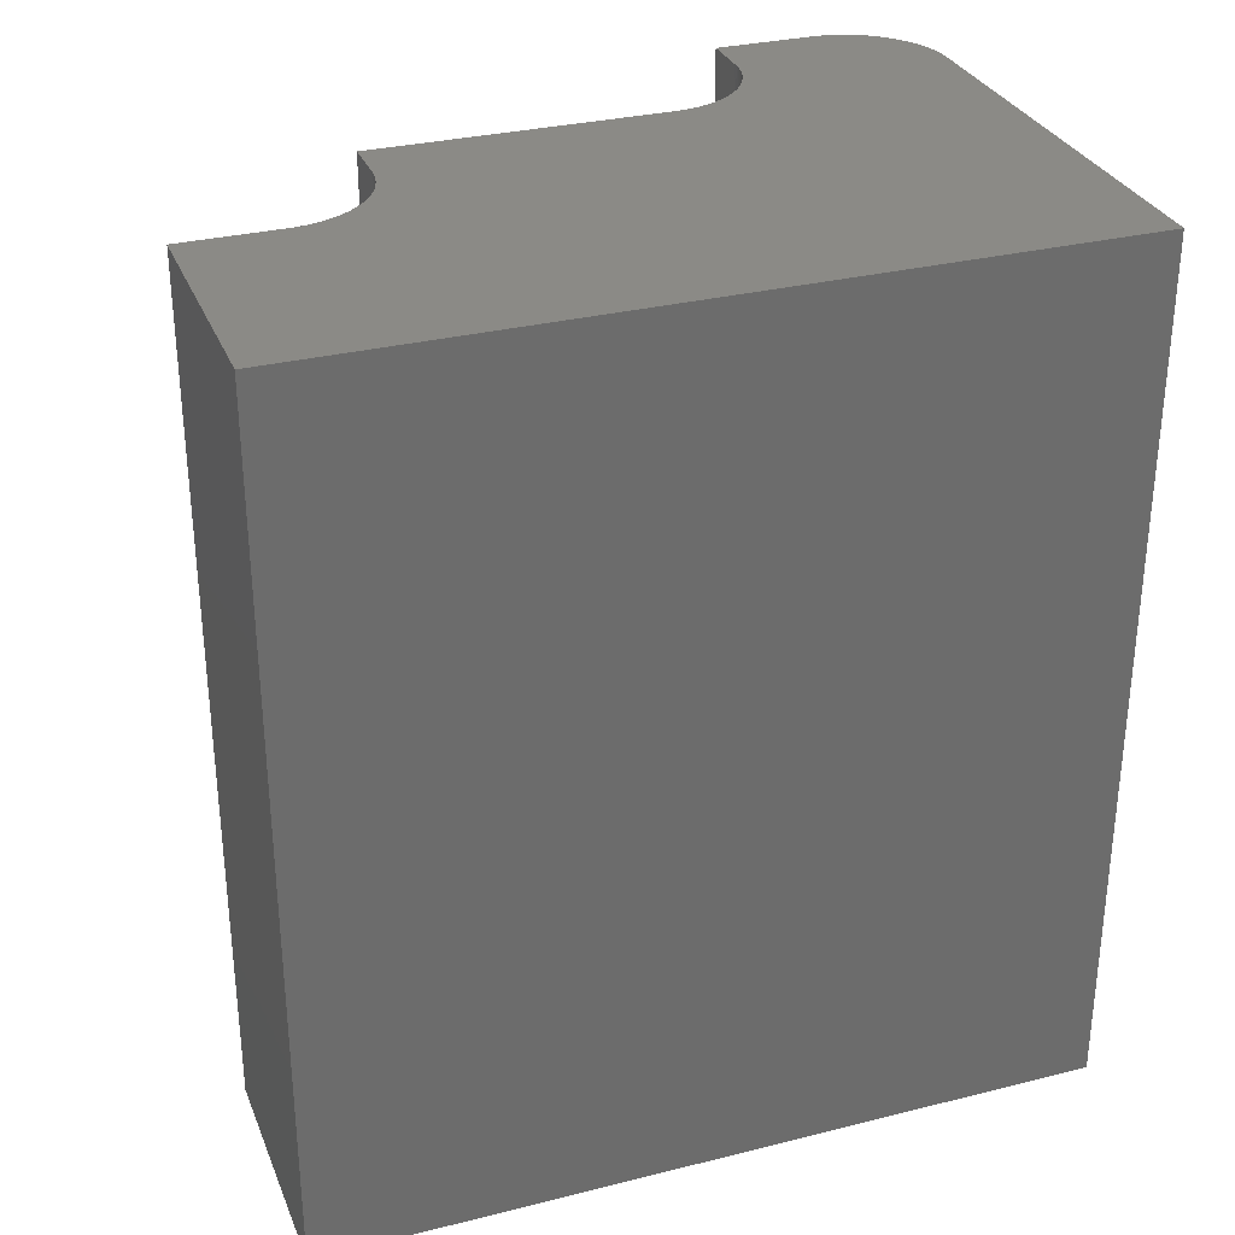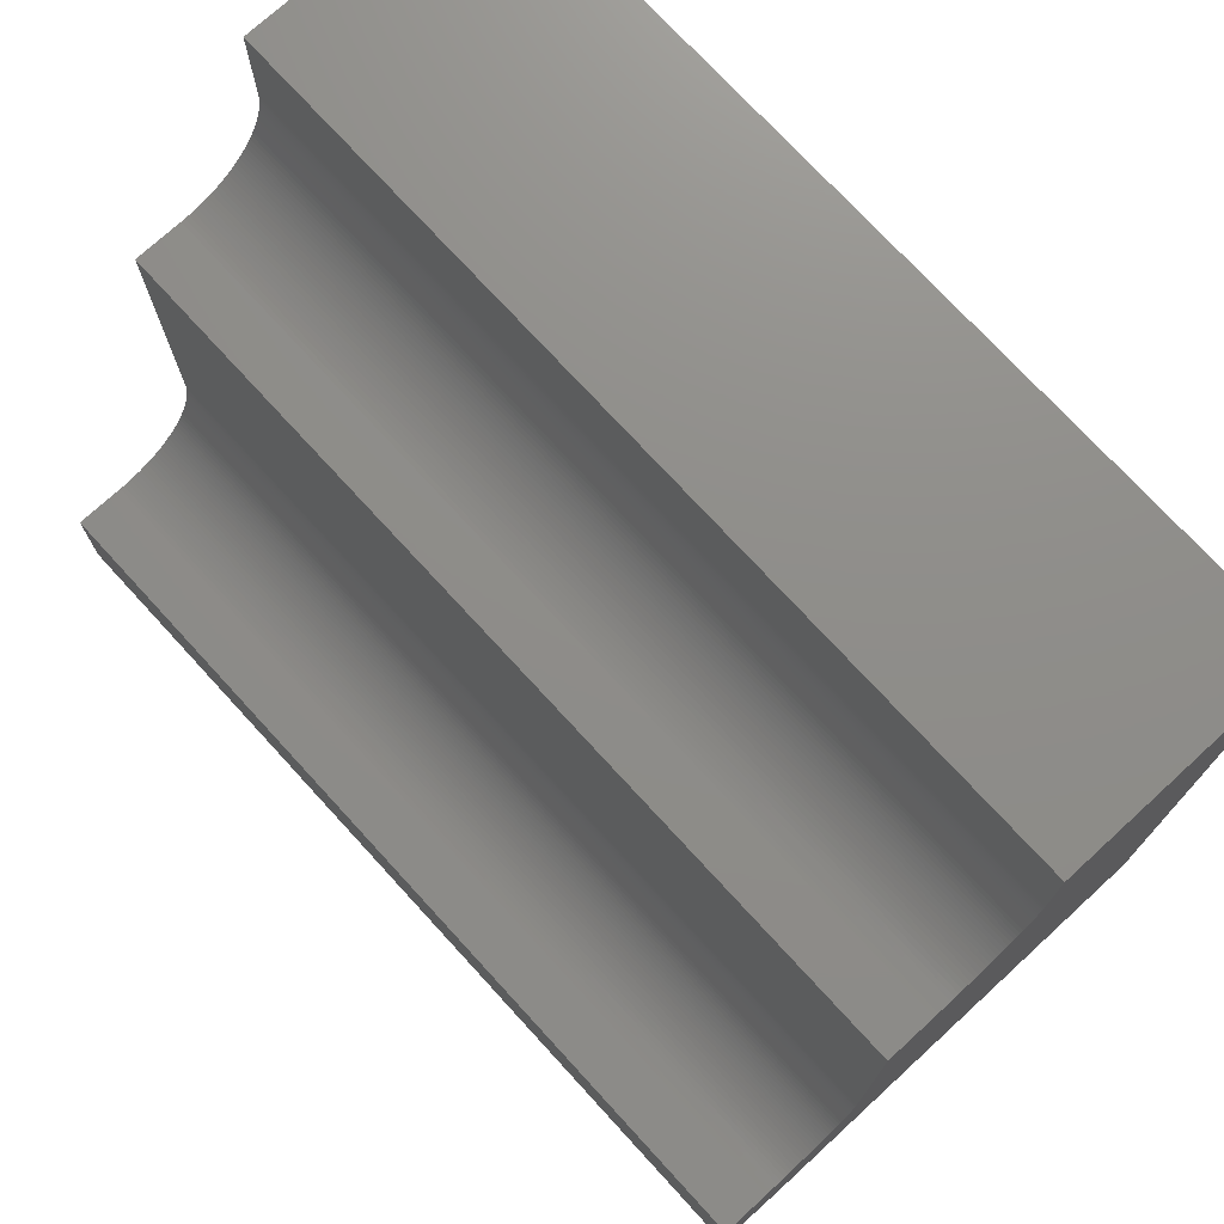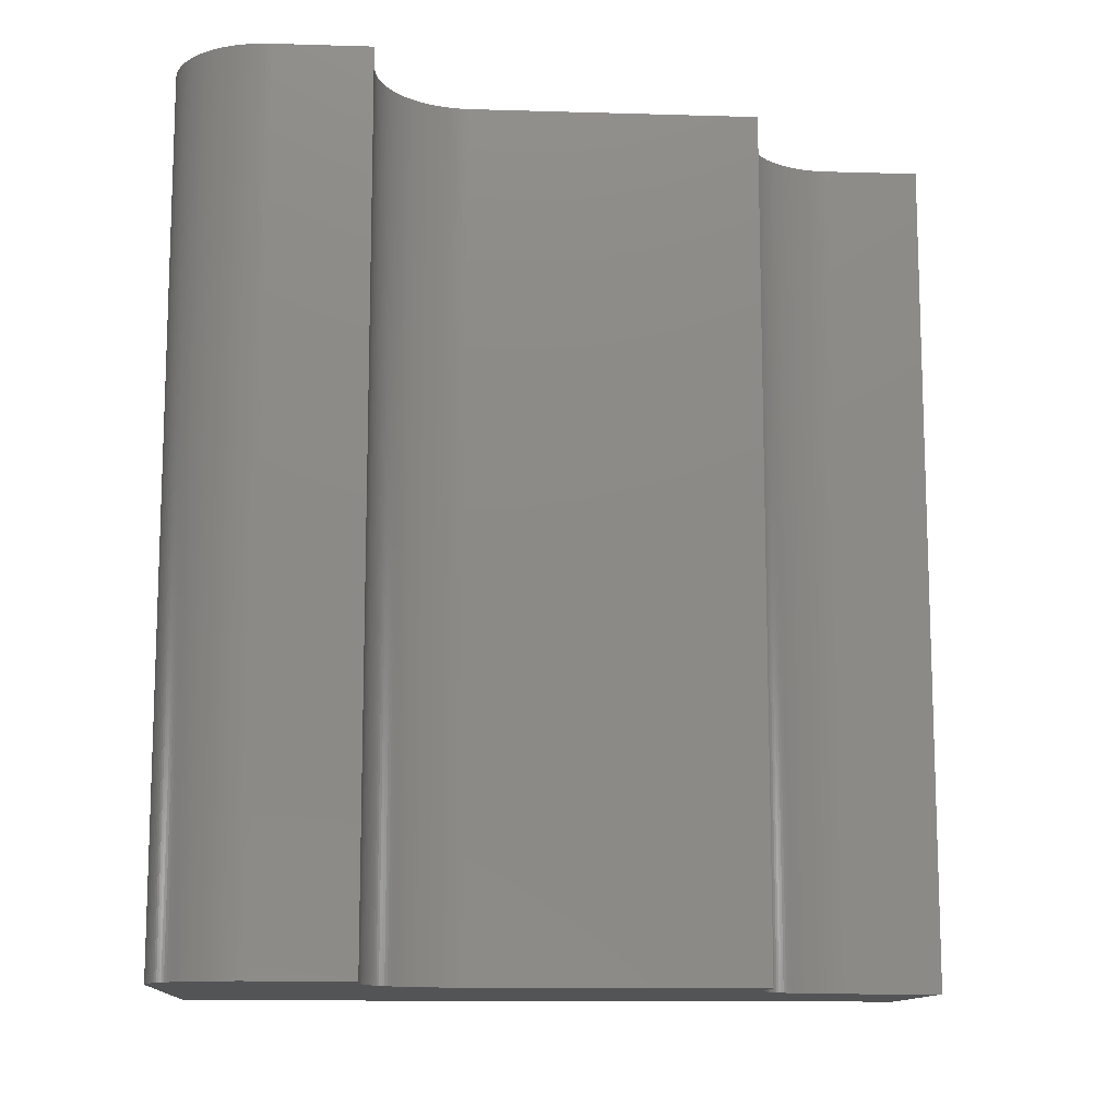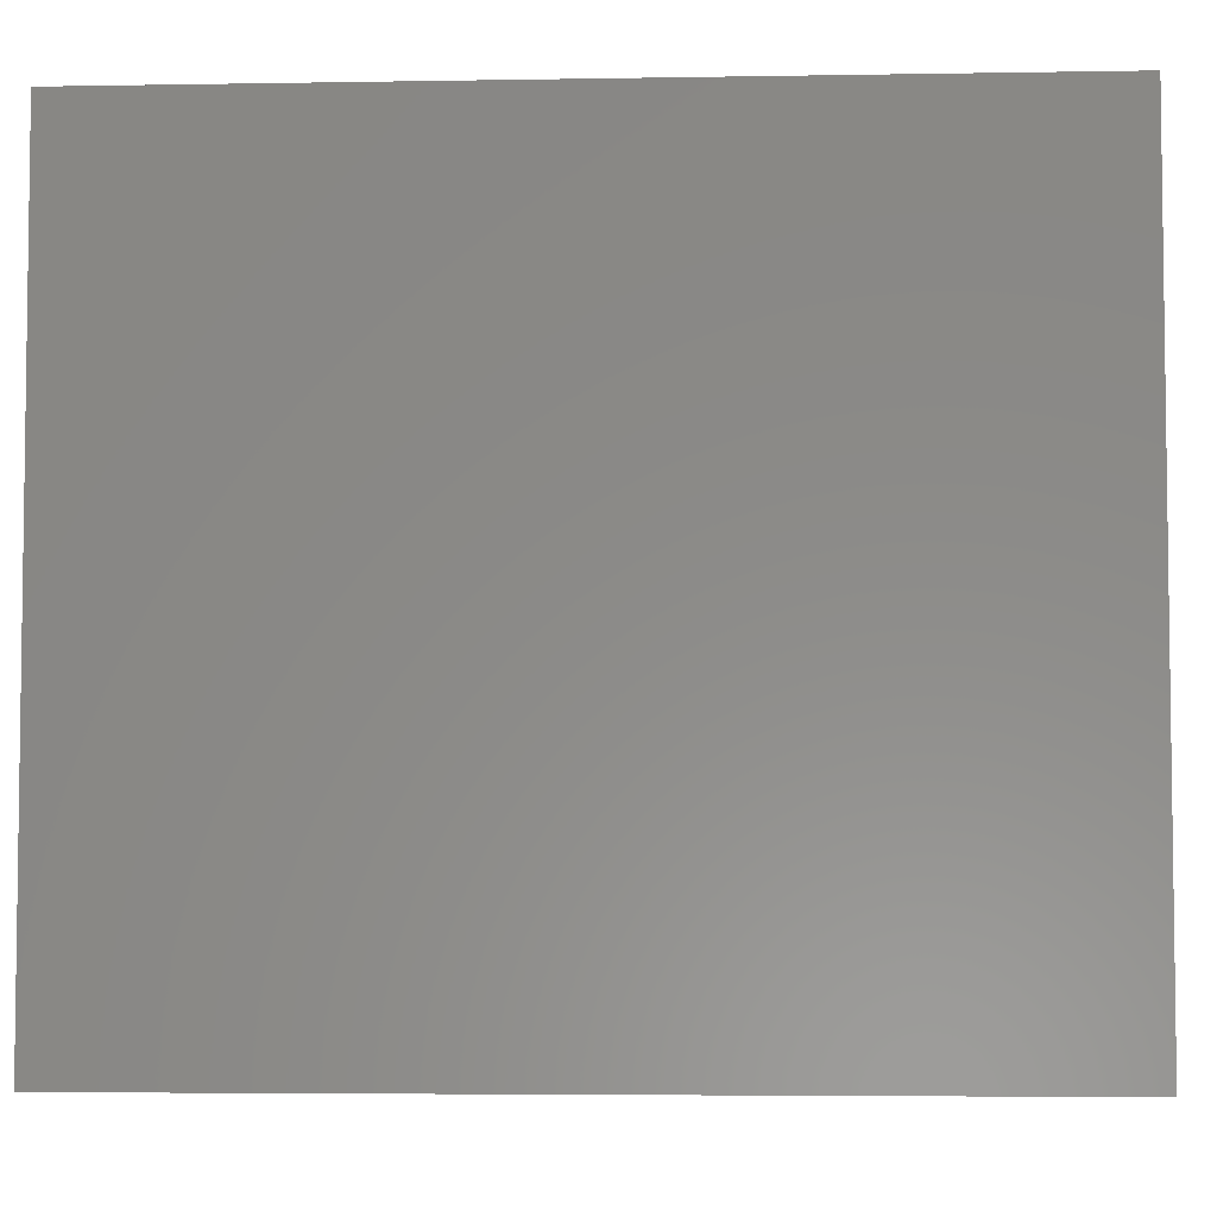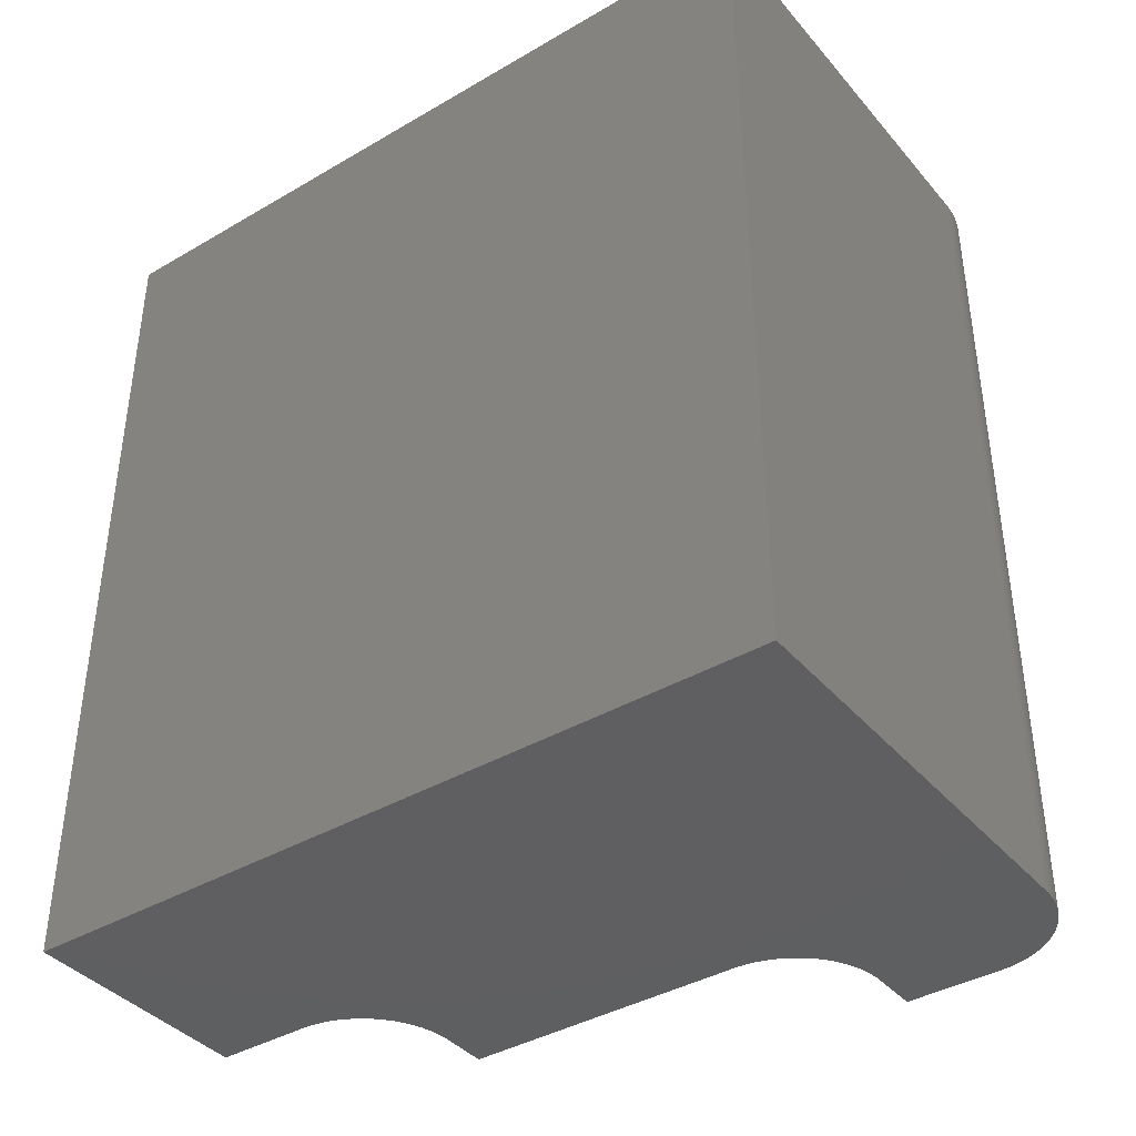
<metadata>
{"format":"stl","ext":"stl","renderer":"f3d","projection":"perspective","resolution":1024,"background":"white","views":[{"elev":30.9,"azim":70.3,"up":"+Y"},{"elev":74.0,"azim":-42.5,"up":"+Z"},{"elev":-12.1,"azim":-94.0,"up":"+Y"},{"elev":-4.8,"azim":93.1,"up":"+Z"},{"elev":-39.5,"azim":126.0,"up":"+Y"}]}
</metadata>
<code>
# stl→obj: 232 verts, 460 faces
v -41.41 0 -7.905
v -41.41 -28.57 -7.905
v -41.27 0 -7.902
v -41.27 -28.57 -7.902
v -41.13 0 -7.893
v -41.13 -28.57 -7.893
v -40.99 0 -7.878
v -40.99 -28.57 -7.878
v -40.86 0 -7.857
v -40.86 -28.57 -7.857
v -40.72 0 -7.83
v -40.72 -28.57 -7.83
v -40.59 0 -7.797
v -40.59 -28.57 -7.797
v -40.45 0 -7.758
v -40.45 -28.57 -7.758
v -40.32 0 -7.713
v -40.32 -28.57 -7.713
v -40.19 0 -7.663
v -40.19 -28.57 -7.663
v -40.07 0 -7.607
v -40.07 -28.57 -7.607
v -39.94 0 -7.546
v -39.94 -28.57 -7.546
v -39.82 0 -7.48
v -39.82 -28.57 -7.48
v -39.7 0 -7.408
v -39.7 -28.57 -7.408
v -39.59 0 -7.331
v -39.59 -28.57 -7.331
v -39.47 0 -7.249
v -39.47 -28.57 -7.249
v -39.37 0 -7.162
v -39.37 -28.57 -7.162
v -39.26 0 -7.071
v -39.26 -28.57 -7.071
v -39.16 0 -6.975
v -39.16 -28.57 -6.975
v -39.07 0 -6.875
v -39.07 -28.57 -6.875
v -38.98 0 -6.771
v -38.98 -28.57 -6.771
v -38.89 0 -6.663
v -38.89 -28.57 -6.663
v -38.81 0 -6.551
v -38.81 -28.57 -6.551
v -38.73 0 -6.436
v -38.73 -28.57 -6.436
v -38.66 0 -6.317
v -38.66 -28.57 -6.317
v -38.59 0 -6.196
v -38.59 -28.57 -6.196
v -38.53 0 -6.072
v -38.53 -28.57 -6.072
v -38.47 0 -5.945
v -38.47 -28.57 -5.945
v -38.42 0 -5.816
v -38.42 -28.57 -5.816
v -38.38 0 -5.685
v -38.38 -28.57 -5.685
v -38.34 0 -5.552
v -38.34 -28.57 -5.552
v -38.31 0 -5.417
v -38.31 -28.57 -5.417
v -38.28 0 -5.281
v -38.28 -28.57 -5.281
v -38.26 0 -5.144
v -38.26 -28.57 -5.144
v -38.24 0 -5.007
v -38.24 -28.57 -5.007
v -38.24 0 -4.868
v -38.24 -28.57 -4.868
v -38.23 0 -4.73
v -38.23 -28.57 -4.73
v -36.64 0 4.795
v -36.64 -28.57 4.795
v -36.51 0 4.798
v -36.51 -28.57 4.798
v -36.37 0 4.807
v -36.37 -28.57 4.807
v -36.23 0 4.822
v -36.23 -28.57 4.822
v -36.09 0 4.843
v -36.09 -28.57 4.843
v -35.96 0 4.87
v -35.96 -28.57 4.87
v -35.82 0 4.903
v -35.82 -28.57 4.903
v -35.69 0 4.942
v -35.69 -28.57 4.942
v -35.56 0 4.987
v -35.56 -28.57 4.987
v -35.43 0 5.037
v -35.43 -28.57 5.037
v -35.3 0 5.093
v -35.3 -28.57 5.093
v -35.18 0 5.154
v -35.18 -28.57 5.154
v -35.06 0 5.22
v -35.06 -28.57 5.22
v -34.94 0 5.292
v -34.94 -28.57 5.292
v -34.82 0 5.369
v -34.82 -28.57 5.369
v -34.71 0 5.451
v -34.71 -28.57 5.451
v -34.6 0 5.538
v -34.6 -28.57 5.538
v -34.5 0 5.629
v -34.5 -28.57 5.629
v -34.4 0 5.725
v -34.4 -28.57 5.725
v -34.3 0 5.825
v -34.3 -28.57 5.825
v -34.21 0 5.929
v -34.21 -28.57 5.929
v -34.13 0 6.037
v -34.13 -28.57 6.037
v -34.04 0 6.149
v -34.04 -28.57 6.149
v -33.97 0 6.264
v -33.97 -28.57 6.264
v -33.9 0 6.383
v -33.9 -28.57 6.383
v -33.83 0 6.504
v -33.83 -28.57 6.504
v -33.77 0 6.628
v -33.77 -28.57 6.628
v -33.71 0 6.755
v -33.71 -28.57 6.755
v -33.66 0 6.884
v -33.66 -28.57 6.884
v -33.62 0 7.015
v -33.62 -28.57 7.015
v -33.58 0 7.148
v -33.58 -28.57 7.148
v -33.55 0 7.283
v -33.55 -28.57 7.283
v -33.52 0 7.419
v -33.52 -28.57 7.419
v -33.5 0 7.556
v -33.5 -28.57 7.556
v -33.48 0 7.693
v -33.48 -28.57 7.693
v -33.47 0 7.832
v -33.47 -28.57 7.832
v -33.47 0 7.97
v -33.47 -28.57 7.97
v -42.99 -28.57 -11.08
v -42.99 0 -11.08
v -42.99 0 -11.22
v -42.99 -28.57 -11.22
v -42.98 0 -11.36
v -42.98 -28.57 -11.36
v -42.97 0 -11.49
v -42.97 -28.57 -11.49
v -42.95 0 -11.63
v -42.95 -28.57 -11.63
v -42.92 0 -11.77
v -42.92 -28.57 -11.77
v -42.89 0 -11.9
v -42.89 -28.57 -11.9
v -42.85 0 -12.03
v -42.85 -28.57 -12.03
v -42.8 0 -12.17
v -42.8 -28.57 -12.17
v -42.75 0 -12.29
v -42.75 -28.57 -12.29
v -42.7 0 -12.42
v -42.7 -28.57 -12.42
v -42.64 0 -12.55
v -42.64 -28.57 -12.55
v -42.57 0 -12.67
v -42.57 -28.57 -12.67
v -42.5 0 -12.79
v -42.5 -28.57 -12.79
v -42.42 0 -12.9
v -42.42 -28.57 -12.9
v -42.34 0 -13.01
v -42.34 -28.57 -13.01
v -42.25 0 -13.12
v -42.25 -28.57 -13.12
v -42.16 0 -13.22
v -42.16 -28.57 -13.22
v -42.06 0 -13.32
v -42.06 -28.57 -13.32
v -41.96 0 -13.42
v -41.96 -28.57 -13.42
v -41.86 0 -13.51
v -41.86 -28.57 -13.51
v -41.75 0 -13.6
v -41.75 -28.57 -13.6
v -41.64 0 -13.68
v -41.64 -28.57 -13.68
v -41.53 0 -13.76
v -41.53 -28.57 -13.76
v -41.41 0 -13.83
v -41.41 -28.57 -13.83
v -41.29 0 -13.9
v -41.29 -28.57 -13.9
v -41.16 0 -13.96
v -41.16 -28.57 -13.96
v -41.03 0 -14.01
v -41.03 -28.57 -14.01
v -40.91 0 -14.06
v -40.91 -28.57 -14.06
v -40.77 0 -14.11
v -40.77 -28.57 -14.11
v -40.64 0 -14.15
v -40.64 -28.57 -14.15
v -40.51 0 -14.18
v -40.51 -28.57 -14.18
v -40.37 0 -14.21
v -40.37 -28.57 -14.21
v -40.23 0 -14.23
v -40.23 -28.57 -14.23
v -40.1 0 -14.24
v -40.1 -28.57 -14.24
v -39.96 0 -14.25
v -39.96 -28.57 -14.25
v -39.82 0 -14.25
v -39.82 -28.57 -14.25
v -25.53 0 -14.25
v -25.53 0 11.15
v -33.47 0 11.15
v -42.99 0 -7.905
v -38.23 0 4.795
v -25.53 -28.57 -14.25
v -25.53 -28.57 11.15
v -33.47 -28.57 11.15
v -42.99 -28.57 -7.905
v -38.23 -28.57 4.795
f 1 2 3
f 2 4 3
f 3 4 5
f 4 6 5
f 5 6 7
f 6 8 7
f 7 8 9
f 8 10 9
f 9 10 11
f 10 12 11
f 11 12 13
f 12 14 13
f 13 14 15
f 14 16 15
f 15 16 17
f 16 18 17
f 17 18 19
f 18 20 19
f 19 20 21
f 20 22 21
f 21 22 23
f 22 24 23
f 23 24 25
f 24 26 25
f 25 26 27
f 26 28 27
f 27 28 29
f 28 30 29
f 29 30 31
f 30 32 31
f 31 32 33
f 32 34 33
f 33 34 35
f 34 36 35
f 35 36 37
f 36 38 37
f 37 38 39
f 38 40 39
f 39 40 41
f 40 42 41
f 41 42 43
f 42 44 43
f 43 44 45
f 44 46 45
f 45 46 47
f 46 48 47
f 47 48 49
f 48 50 49
f 49 50 51
f 50 52 51
f 51 52 53
f 52 54 53
f 53 54 55
f 54 56 55
f 55 56 57
f 56 58 57
f 57 58 59
f 58 60 59
f 59 60 61
f 60 62 61
f 61 62 63
f 62 64 63
f 63 64 65
f 64 66 65
f 65 66 67
f 66 68 67
f 67 68 69
f 68 70 69
f 69 70 71
f 70 72 71
f 71 72 73
f 72 74 73
f 75 76 77
f 76 78 77
f 77 78 79
f 78 80 79
f 79 80 81
f 80 82 81
f 81 82 83
f 82 84 83
f 83 84 85
f 84 86 85
f 85 86 87
f 86 88 87
f 87 88 89
f 88 90 89
f 89 90 91
f 90 92 91
f 91 92 93
f 92 94 93
f 93 94 95
f 94 96 95
f 95 96 97
f 96 98 97
f 97 98 99
f 98 100 99
f 99 100 101
f 100 102 101
f 101 102 103
f 102 104 103
f 103 104 105
f 104 106 105
f 105 106 107
f 106 108 107
f 107 108 109
f 108 110 109
f 109 110 111
f 110 112 111
f 111 112 113
f 112 114 113
f 113 114 115
f 114 116 115
f 115 116 117
f 116 118 117
f 117 118 119
f 118 120 119
f 119 120 121
f 120 122 121
f 121 122 123
f 122 124 123
f 123 124 125
f 124 126 125
f 125 126 127
f 126 128 127
f 127 128 129
f 128 130 129
f 129 130 131
f 130 132 131
f 131 132 133
f 132 134 133
f 133 134 135
f 134 136 135
f 135 136 137
f 136 138 137
f 137 138 139
f 138 140 139
f 139 140 141
f 140 142 141
f 141 142 143
f 142 144 143
f 143 144 145
f 144 146 145
f 145 146 147
f 146 148 147
f 149 150 151
f 149 151 152
f 151 153 152
f 152 153 154
f 153 155 154
f 154 155 156
f 155 157 156
f 156 157 158
f 157 159 158
f 158 159 160
f 159 161 160
f 160 161 162
f 161 163 162
f 162 163 164
f 163 165 164
f 164 165 166
f 165 167 166
f 166 167 168
f 167 169 168
f 168 169 170
f 169 171 170
f 170 171 172
f 171 173 172
f 172 173 174
f 173 175 174
f 174 175 176
f 175 177 176
f 176 177 178
f 177 179 178
f 178 179 180
f 179 181 180
f 180 181 182
f 181 183 182
f 182 183 184
f 183 185 184
f 184 185 186
f 185 187 186
f 186 187 188
f 187 189 188
f 188 189 190
f 189 191 190
f 190 191 192
f 191 193 192
f 192 193 194
f 193 195 194
f 194 195 196
f 195 197 196
f 196 197 198
f 197 199 198
f 198 199 200
f 199 201 200
f 200 201 202
f 201 203 202
f 202 203 204
f 203 205 204
f 204 205 206
f 205 207 206
f 206 207 208
f 207 209 208
f 208 209 210
f 209 211 210
f 210 211 212
f 211 213 212
f 212 213 214
f 213 215 214
f 214 215 216
f 215 217 216
f 216 217 218
f 217 219 218
f 218 219 220
f 219 221 220
f 220 221 222
f 109 111 223
f 35 37 223
f 59 223 57
f 223 55 57
f 59 61 223
f 61 63 223
f 223 63 65
f 131 133 224
f 133 135 224
f 224 135 137
f 137 139 224
f 139 141 224
f 224 141 143
f 143 145 224
f 145 147 224
f 224 147 225
f 37 39 223
f 39 41 223
f 223 41 43
f 43 45 223
f 45 47 223
f 223 47 49
f 65 67 223
f 67 69 223
f 223 69 71
f 117 119 223
f 119 121 223
f 223 121 123
f 150 226 1
f 49 51 223
f 51 53 223
f 223 53 55
f 111 113 223
f 113 115 223
f 223 115 117
f 123 125 223
f 125 127 223
f 223 127 224
f 127 129 224
f 224 129 131
f 3 203 201
f 29 31 223
f 31 33 223
f 223 33 35
f 89 223 87
f 223 85 87
f 89 91 223
f 91 93 223
f 223 93 95
f 223 101 103
f 77 71 75
f 71 73 75
f 75 73 227
f 103 105 223
f 105 107 223
f 223 107 109
f 175 173 150
f 19 21 221
f 21 23 221
f 23 25 221
f 221 25 223
f 25 27 223
f 223 27 29
f 77 79 71
f 79 81 71
f 71 81 223
f 81 83 223
f 223 83 85
f 95 97 223
f 97 99 223
f 223 99 101
f 3 201 1
f 201 199 1
f 1 199 150
f 199 197 150
f 150 197 195
f 195 193 150
f 193 191 150
f 150 191 189
f 175 150 177
f 7 217 215
f 217 7 219
f 7 9 219
f 219 9 221
f 9 11 221
f 221 11 13
f 189 187 150
f 187 185 150
f 150 185 183
f 173 171 150
f 171 169 150
f 150 169 167
f 167 165 150
f 165 163 150
f 150 163 161
f 157 155 153
f 203 3 205
f 3 5 205
f 205 5 207
f 13 15 221
f 15 17 221
f 221 17 19
f 183 181 150
f 181 179 150
f 150 179 177
f 161 159 150
f 159 157 150
f 150 157 151
f 157 153 151
f 215 213 7
f 213 211 7
f 7 211 5
f 211 209 5
f 5 209 207
f 56 54 228
f 56 228 58
f 46 44 228
f 229 230 148
f 148 146 229
f 146 144 229
f 229 144 142
f 142 140 229
f 140 138 229
f 229 138 136
f 136 134 229
f 134 132 229
f 229 132 228
f 132 130 228
f 228 130 128
f 122 120 228
f 120 118 228
f 66 64 228
f 46 228 48
f 64 62 228
f 62 60 228
f 228 60 58
f 128 126 228
f 126 124 228
f 228 124 122
f 118 116 228
f 116 114 228
f 228 114 112
f 72 70 228
f 70 68 228
f 228 68 66
f 44 42 228
f 42 40 228
f 228 40 38
f 54 52 228
f 52 50 228
f 228 50 48
f 38 36 228
f 36 34 228
f 228 34 32
f 94 92 228
f 92 90 228
f 228 90 88
f 231 149 200
f 112 110 228
f 110 108 228
f 228 108 106
f 106 104 228
f 104 102 228
f 228 102 100
f 80 78 72
f 78 76 72
f 72 76 74
f 76 232 74
f 192 194 149
f 100 98 228
f 98 96 228
f 228 96 94
f 88 86 228
f 86 84 228
f 228 84 72
f 84 82 72
f 72 82 80
f 26 222 28
f 222 228 28
f 28 228 30
f 228 32 30
f 172 174 149
f 26 24 222
f 24 22 222
f 222 22 20
f 20 18 222
f 18 16 222
f 222 16 14
f 154 156 158
f 194 196 149
f 196 198 149
f 149 198 200
f 216 218 8
f 218 220 8
f 8 220 10
f 220 222 10
f 10 222 12
f 222 14 12
f 231 200 2
f 200 202 2
f 2 202 4
f 202 204 4
f 4 204 6
f 204 206 6
f 6 206 208
f 160 162 149
f 162 164 149
f 149 164 166
f 166 168 149
f 168 170 149
f 149 170 172
f 174 176 149
f 176 178 149
f 149 178 180
f 186 188 149
f 188 190 149
f 149 190 192
f 208 210 6
f 210 212 6
f 6 212 8
f 212 214 8
f 8 214 216
f 160 149 158
f 149 152 158
f 158 152 154
f 180 182 149
f 182 184 149
f 149 184 186
f 149 231 150
f 231 226 150
f 1 226 2
f 226 231 2
f 221 223 222
f 223 228 222
f 229 228 224
f 228 223 224
f 148 230 147
f 230 225 147
f 230 229 225
f 229 224 225
f 75 227 76
f 227 232 76
f 74 232 73
f 232 227 73

</code>
